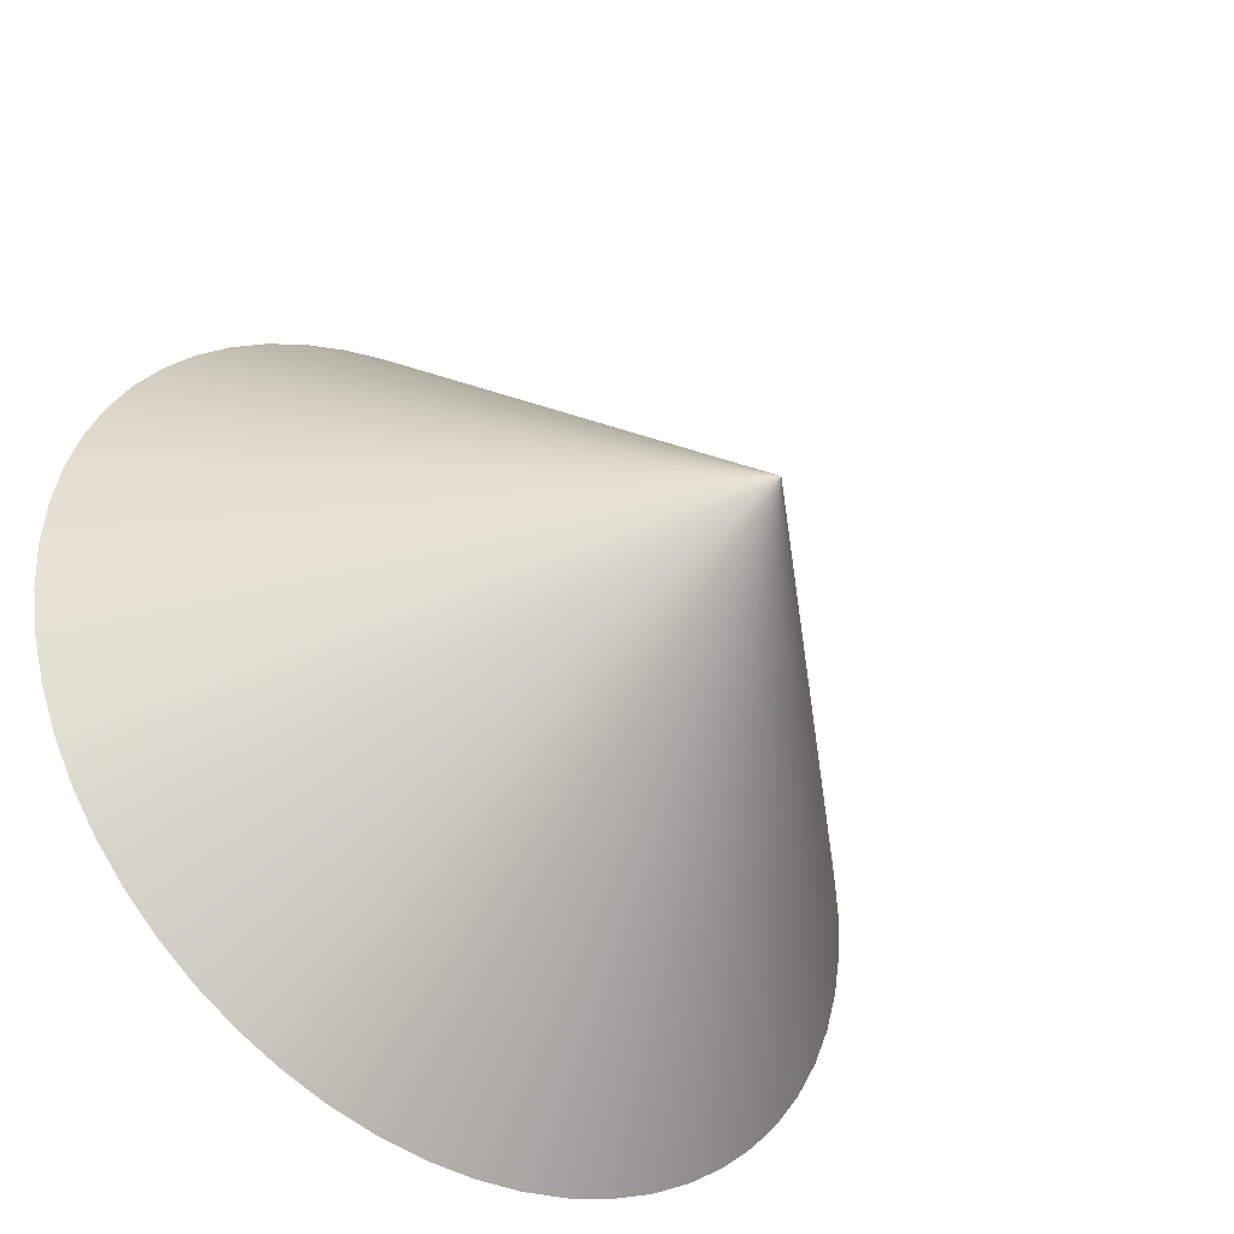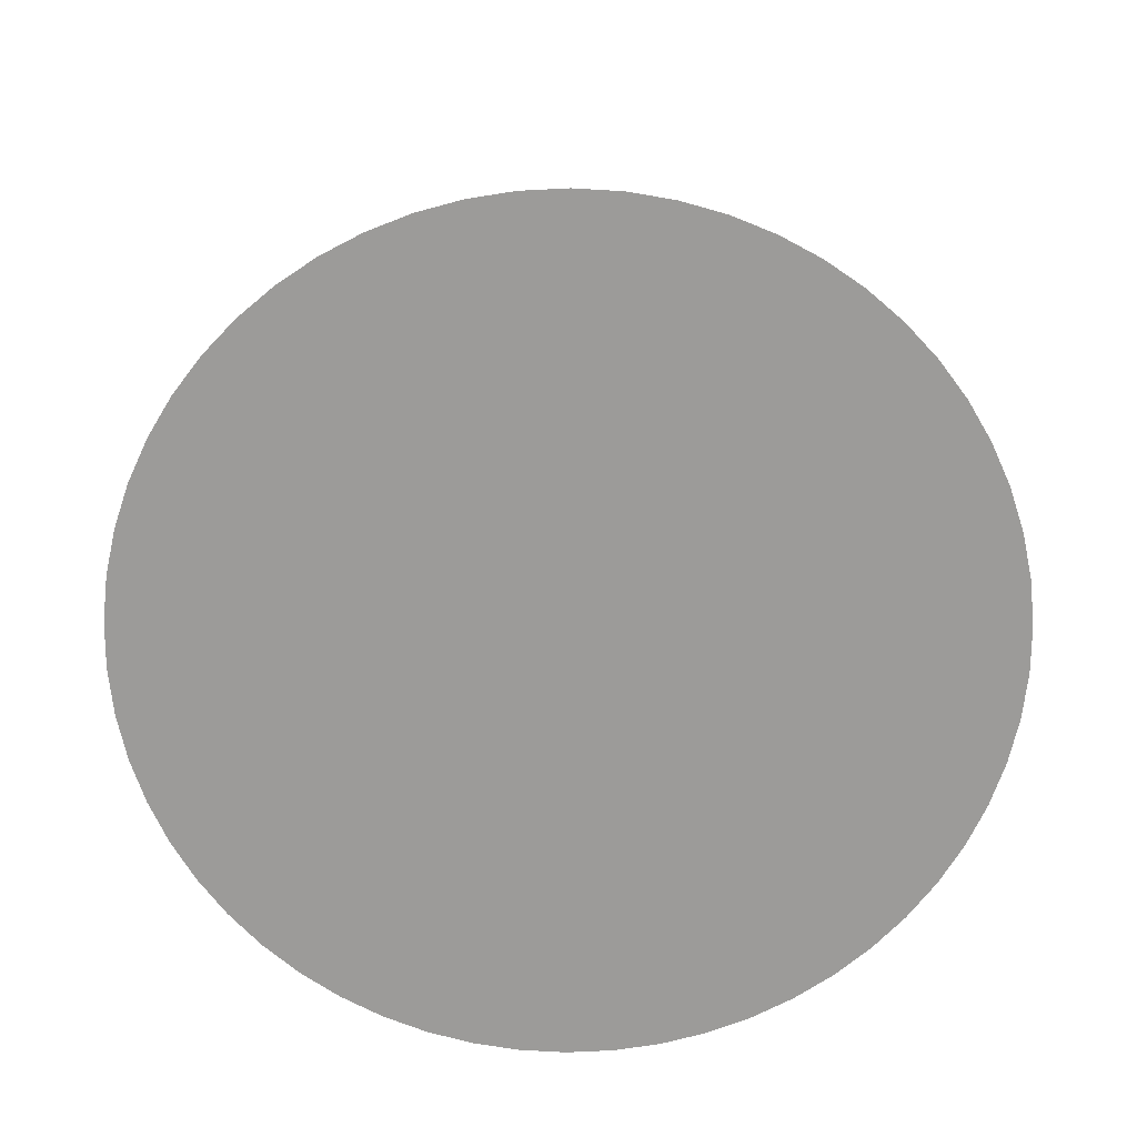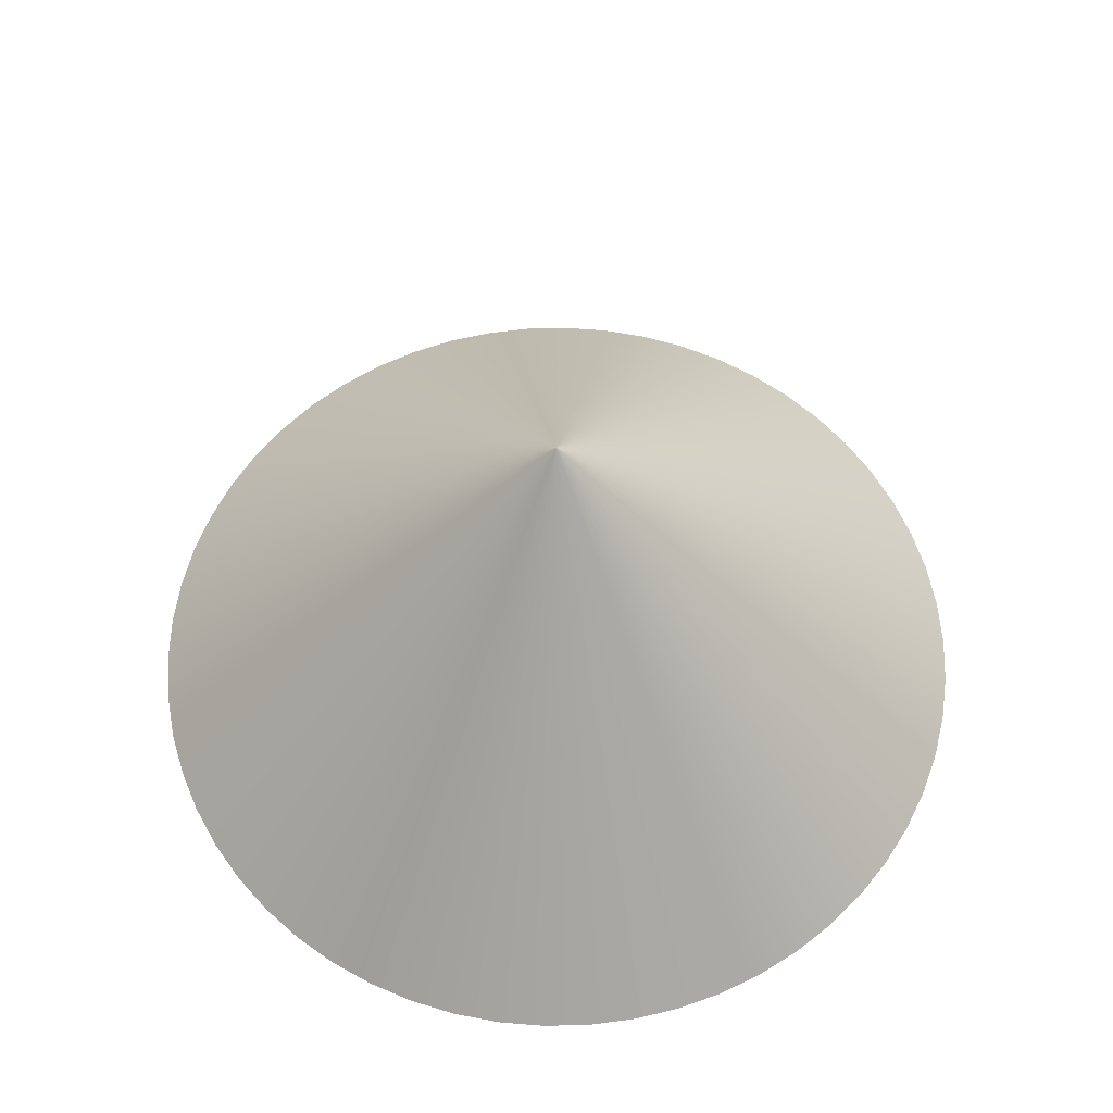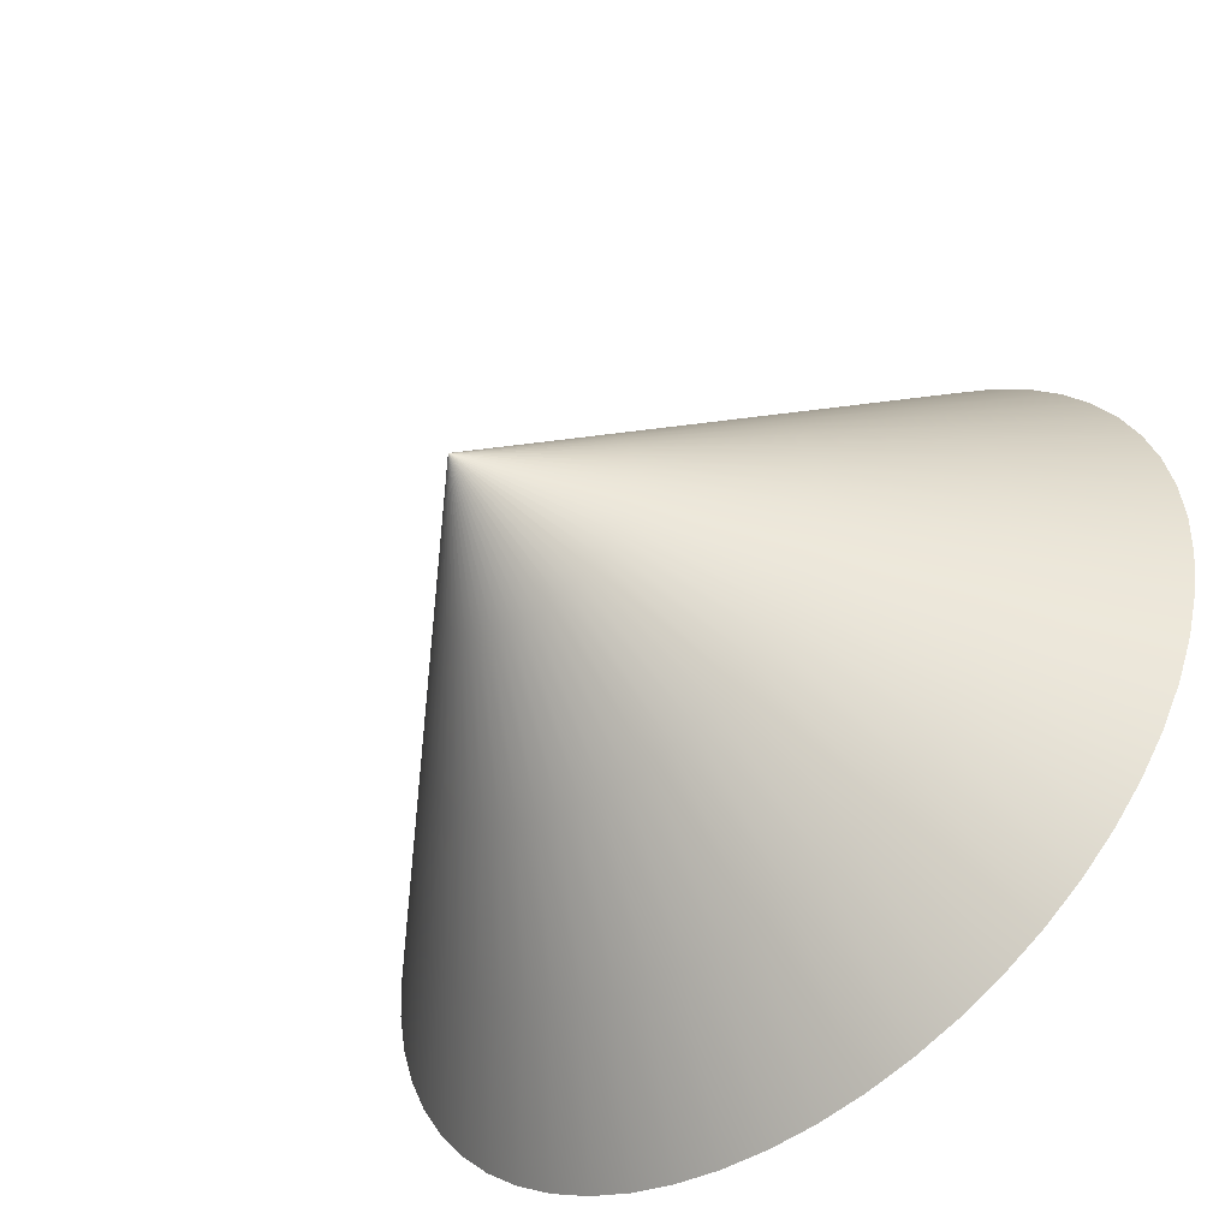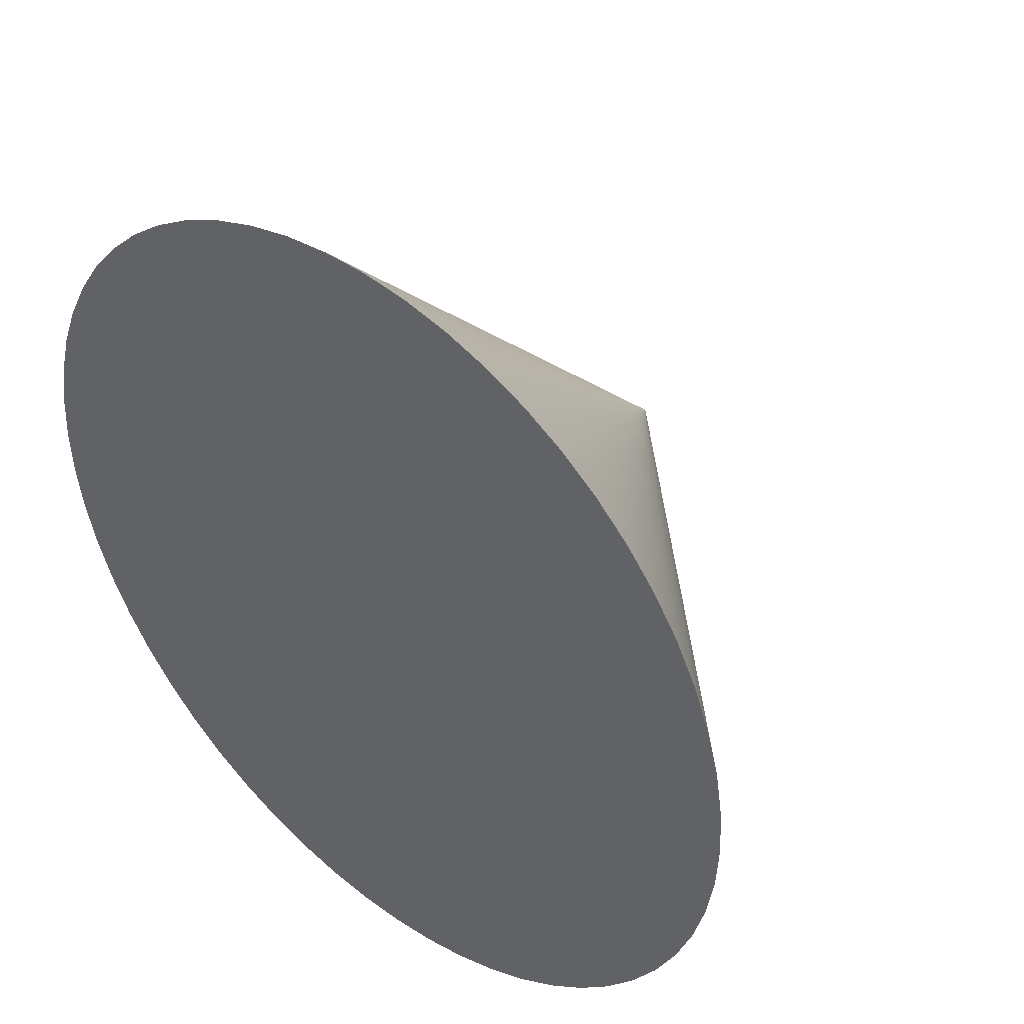
<metadata>
{"format":"obj","ext":"obj","renderer":"f3d","projection":"perspective","resolution":1024,"background":"white","views":[{"elev":-41.1,"azim":142.5,"up":"+Z"},{"elev":-69.9,"azim":64.9,"up":"+Y"},{"elev":61.2,"azim":116.5,"up":"+Y"},{"elev":-51.5,"azim":-141.1,"up":"+Z"},{"elev":42.0,"azim":41.1,"up":"+Z"}]}
</metadata>
<code>
g 實體1
v -1 -0.5 0
v -0.9941 -0.5 -0.1081
v -0.9941 -0.5 0.1081
v -0.9766 -0.5 -0.215
v -0.9766 -0.5 0.215
v -0.9477 -0.5 -0.3193
v -0.9477 -0.5 0.3193
v -0.9076 -0.5 -0.4199
v -0.9076 -0.5 0.4199
v -0.8569 -0.5 -0.5156
v -0.8569 -0.5 0.5156
v -0.7961 -0.5 -0.6052
v -0.7961 -0.5 0.6052
v -0.75 -0.25 0
v -0.7456 -0.25 -0.08109
v -0.7456 -0.25 0.08109
v -0.7325 -0.25 -0.1612
v -0.7325 -0.25 0.1612
v -0.726 -0.5 -0.6877
v -0.726 -0.5 0.6877
v -0.7107 -0.25 -0.2395
v -0.7107 -0.25 0.2395
v -0.6807 -0.25 -0.3149
v -0.6807 -0.25 0.3149
v -0.6474 -0.5 -0.7622
v -0.6474 -0.5 0.7622
v -0.6426 -0.25 -0.3867
v -0.6426 -0.25 0.3867
v -0.5971 -0.25 -0.4539
v -0.5971 -0.25 0.4539
v -0.5612 -0.5 -0.8277
v -0.5612 -0.5 0.8277
v -0.5445 -0.25 -0.5158
v -0.5445 -0.25 0.5158
v -0.5 0 0
v -0.4971 0 -0.05406
v -0.4971 0 0.05406
v -0.4883 0 -0.1075
v -0.4883 0 0.1075
v -0.4855 -0.25 -0.5716
v -0.4855 -0.25 0.5716
v -0.4738 0 -0.1597
v -0.4738 0 0.1597
v -0.4684 -0.5 -0.8835
v -0.4684 -0.5 0.8835
v -0.4538 0 -0.2099
v -0.4538 0 0.2099
v -0.4284 0 -0.2578
v -0.4284 0 0.2578
v -0.4209 -0.25 -0.6208
v -0.4209 -0.25 0.6208
v -0.398 0 -0.3026
v -0.398 0 0.3026
v -0.3701 -0.5 -0.929
v -0.3701 -0.5 0.929
v -0.363 0 -0.3438
v -0.363 0 0.3438
v -0.3513 -0.25 -0.6626
v -0.3513 -0.25 0.6626
v -0.3237 0 -0.3811
v -0.3237 0 0.3811
v -0.2806 0 -0.4138
v -0.2806 0 0.4138
v -0.2776 -0.25 -0.6967
v -0.2776 -0.25 0.6967
v -0.2675 -0.5 -0.9636
v -0.2675 -0.5 0.9636
v -0.25 0.25 0
v -0.2485 0.25 -0.02703
v -0.2485 0.25 0.02703
v -0.2442 0.25 -0.05374
v -0.2442 0.25 0.05374
v -0.2369 0.25 -0.07982
v -0.2369 0.25 0.07982
v -0.2342 0 -0.4418
v -0.2342 0 0.4418
v -0.2269 0.25 -0.105
v -0.2269 0.25 0.105
v -0.2142 0.25 -0.1289
v -0.2142 0.25 0.1289
v -0.2006 -0.25 -0.7227
v -0.2006 -0.25 0.7227
v -0.199 0.25 -0.1513
v -0.199 0.25 0.1513
v -0.1851 0 -0.4645
v -0.1851 0 0.4645
v -0.1815 0.25 -0.1719
v -0.1815 0.25 0.1719
v -0.1618 -0.5 -0.9868
v -0.1618 -0.5 0.9868
v -0.1618 0.25 -0.1905
v -0.1618 0.25 0.1905
v -0.1403 0.25 -0.2069
v -0.1403 0.25 0.2069
v -0.1338 0 -0.4818
v -0.1338 0 0.4818
v -0.1213 -0.25 -0.7401
v -0.1213 -0.25 0.7401
v -0.1171 0.25 -0.2209
v -0.1171 0.25 0.2209
v -0.09254 0.25 -0.2322
v -0.09254 0.25 0.2322
v -0.08089 0 -0.4934
v -0.08089 0 0.4934
v -0.06688 0.25 -0.2409
v -0.06688 0.25 0.2409
v -0.05414 -0.5 -0.9985
v -0.05414 -0.5 0.9985
v -0.0406 -0.25 -0.7489
v -0.0406 -0.25 0.7489
v -0.04045 0.25 -0.2467
v -0.04045 0.25 0.2467
v -0.02707 0 -0.4993
v -0.02707 0 0.4993
v -0.01354 0.25 -0.2496
v -0.01354 0.25 0.2496
v 0 0.5 0
v 0.01354 0.25 -0.2496
v 0.01354 0.25 0.2496
v 0.02707 0 -0.4993
v 0.02707 0 0.4993
v 0.04045 0.25 -0.2467
v 0.04045 0.25 0.2467
v 0.0406 -0.25 -0.7489
v 0.0406 -0.25 0.7489
v 0.05414 -0.5 -0.9985
v 0.05414 -0.5 0.9985
v 0.06688 0.25 -0.2409
v 0.06688 0.25 0.2409
v 0.08089 0 -0.4934
v 0.08089 0 0.4934
v 0.09254 0.25 -0.2322
v 0.09254 0.25 0.2322
v 0.1171 0.25 -0.2209
v 0.1171 0.25 0.2209
v 0.1213 -0.25 -0.7401
v 0.1213 -0.25 0.7401
v 0.1338 0 -0.4818
v 0.1338 0 0.4818
v 0.1403 0.25 -0.2069
v 0.1403 0.25 0.2069
v 0.1618 -0.5 -0.9868
v 0.1618 -0.5 0.9868
v 0.1618 0.25 -0.1905
v 0.1618 0.25 0.1905
v 0.1815 0.25 -0.1719
v 0.1815 0.25 0.1719
v 0.1851 0 -0.4645
v 0.1851 0 0.4645
v 0.199 0.25 -0.1513
v 0.199 0.25 0.1513
v 0.2006 -0.25 -0.7227
v 0.2006 -0.25 0.7227
v 0.2142 0.25 -0.1289
v 0.2142 0.25 0.1289
v 0.2269 0.25 -0.105
v 0.2269 0.25 0.105
v 0.2342 0 -0.4418
v 0.2342 0 0.4418
v 0.2369 0.25 -0.07982
v 0.2369 0.25 0.07982
v 0.2442 0.25 -0.05374
v 0.2442 0.25 0.05374
v 0.2485 0.25 -0.02703
v 0.2485 0.25 0.02703
v 0.25 0.25 0
v 0.2675 -0.5 -0.9636
v 0.2675 -0.5 0.9636
v 0.2776 -0.25 -0.6967
v 0.2776 -0.25 0.6967
v 0.2806 0 -0.4138
v 0.2806 0 0.4138
v 0.3237 0 -0.3811
v 0.3237 0 0.3811
v 0.3513 -0.25 -0.6626
v 0.3513 -0.25 0.6626
v 0.363 0 -0.3438
v 0.363 0 0.3438
v 0.3701 -0.5 -0.929
v 0.3701 -0.5 0.929
v 0.398 0 -0.3026
v 0.398 0 0.3026
v 0.4209 -0.25 -0.6208
v 0.4209 -0.25 0.6208
v 0.4284 0 -0.2578
v 0.4284 0 0.2578
v 0.4538 0 -0.2099
v 0.4538 0 0.2099
v 0.4684 -0.5 -0.8835
v 0.4684 -0.5 0.8835
v 0.4738 0 -0.1597
v 0.4738 0 0.1597
v 0.4855 -0.25 -0.5716
v 0.4855 -0.25 0.5716
v 0.4883 0 -0.1075
v 0.4883 0 0.1075
v 0.4971 0 -0.05406
v 0.4971 0 0.05406
v 0.5 0 0
v 0.5445 -0.25 -0.5158
v 0.5445 -0.25 0.5158
v 0.5612 -0.5 -0.8277
v 0.5612 -0.5 0.8277
v 0.5971 -0.25 -0.4539
v 0.5971 -0.25 0.4539
v 0.6426 -0.25 -0.3867
v 0.6426 -0.25 0.3867
v 0.6474 -0.5 -0.7622
v 0.6474 -0.5 0.7622
v 0.6807 -0.25 -0.3149
v 0.6807 -0.25 0.3149
v 0.7107 -0.25 -0.2395
v 0.7107 -0.25 0.2395
v 0.726 -0.5 -0.6877
v 0.726 -0.5 0.6877
v 0.7325 -0.25 -0.1612
v 0.7325 -0.25 0.1612
v 0.7456 -0.25 -0.08109
v 0.7456 -0.25 0.08109
v 0.75 -0.25 0
v 0.7961 -0.5 -0.6052
v 0.7961 -0.5 0.6052
v 0.8569 -0.5 -0.5156
v 0.8569 -0.5 0.5156
v 0.9076 -0.5 -0.4199
v 0.9076 -0.5 0.4199
v 0.9477 -0.5 -0.3193
v 0.9477 -0.5 0.3193
v 0.9766 -0.5 -0.215
v 0.9766 -0.5 0.215
v 0.9941 -0.5 -0.1081
v 0.9941 -0.5 0.1081
v 1 -0.5 0
f 231 218 233
f 233 218 220
f 233 220 232
f 232 220 219
f 232 219 230
f 230 219 217
f 230 217 228
f 228 217 213
f 228 213 226
f 226 213 211
f 226 211 224
f 224 211 207
f 224 207 222
f 222 207 205
f 222 205 215
f 215 205 201
f 215 201 209
f 209 201 194
f 209 194 203
f 203 194 184
f 203 184 190
f 190 184 176
f 190 176 180
f 180 176 170
f 180 170 168
f 168 170 153
f 168 153 143
f 143 153 137
f 143 137 127
f 127 137 125
f 127 125 108
f 108 125 110
f 108 110 90
f 90 110 98
f 90 98 67
f 67 98 82
f 67 82 55
f 55 82 65
f 55 65 45
f 45 65 59
f 45 59 32
f 32 59 51
f 32 51 26
f 26 51 41
f 26 41 20
f 20 41 34
f 20 34 13
f 13 34 30
f 13 30 11
f 11 30 28
f 11 28 9
f 9 28 24
f 9 24 7
f 7 24 22
f 7 22 5
f 5 22 18
f 5 18 3
f 3 18 16
f 3 16 1
f 1 16 14
f 1 14 2
f 2 14 15
f 2 15 4
f 4 15 17
f 4 17 6
f 6 17 21
f 6 21 8
f 8 21 23
f 8 23 10
f 10 23 27
f 10 27 12
f 12 27 29
f 12 29 19
f 19 29 33
f 19 33 25
f 25 33 40
f 25 40 31
f 31 40 50
f 31 50 44
f 44 50 58
f 44 58 54
f 54 58 64
f 54 64 66
f 66 64 81
f 66 81 89
f 89 81 97
f 89 97 107
f 107 97 109
f 107 109 126
f 126 109 124
f 126 124 142
f 142 124 136
f 142 136 167
f 167 136 152
f 167 152 179
f 179 152 169
f 179 169 189
f 189 169 175
f 189 175 202
f 202 175 183
f 202 183 208
f 208 183 193
f 208 193 214
f 214 193 200
f 214 200 221
f 221 200 204
f 221 204 223
f 223 204 206
f 223 206 225
f 225 206 210
f 225 210 227
f 227 210 212
f 227 212 229
f 229 212 216
f 229 216 231
f 231 216 218
f 166 117 165
f 165 117 163
f 163 117 161
f 161 117 157
f 157 117 155
f 155 117 151
f 151 117 147
f 147 117 145
f 145 117 141
f 141 117 135
f 135 117 133
f 133 117 129
f 129 117 123
f 123 117 119
f 119 117 116
f 116 117 112
f 112 117 106
f 106 117 102
f 102 117 100
f 100 117 94
f 92 117 88
f 88 117 84
f 84 117 80
f 80 117 78
f 78 117 74
f 74 117 72
f 72 117 70
f 70 117 68
f 68 117 69
f 69 117 71
f 71 117 73
f 73 117 77
f 77 117 79
f 79 117 83
f 83 117 87
f 87 117 91
f 91 117 93
f 93 117 99
f 101 117 105
f 105 117 111
f 111 117 115
f 115 117 118
f 118 117 122
f 122 117 128
f 128 117 132
f 132 117 134
f 134 117 140
f 140 117 144
f 144 117 146
f 146 117 150
f 150 117 154
f 154 117 156
f 156 117 160
f 160 117 162
f 162 117 164
f 164 117 166
f 220 199 219
f 219 199 198
f 219 198 217
f 217 198 196
f 217 196 213
f 213 196 192
f 213 192 211
f 211 192 188
f 211 188 207
f 207 188 186
f 207 186 205
f 205 186 182
f 205 182 201
f 201 182 178
f 201 178 194
f 194 178 174
f 194 174 184
f 184 174 172
f 184 172 176
f 176 172 159
f 176 159 170
f 170 159 149
f 170 149 153
f 153 149 139
f 153 139 137
f 137 139 131
f 137 131 125
f 125 131 121
f 125 121 110
f 110 121 114
f 110 114 98
f 98 114 104
f 98 104 82
f 82 104 96
f 82 96 65
f 65 96 86
f 65 86 59
f 59 86 76
f 59 76 51
f 51 76 63
f 51 63 41
f 41 63 61
f 41 61 34
f 34 61 57
f 34 57 30
f 30 57 53
f 30 53 28
f 28 53 49
f 28 49 24
f 24 49 47
f 24 47 22
f 22 47 43
f 22 43 18
f 18 43 39
f 18 39 16
f 16 39 37
f 16 37 14
f 14 37 35
f 14 35 15
f 15 35 36
f 15 36 17
f 17 36 38
f 17 38 21
f 21 38 42
f 21 42 23
f 23 42 46
f 23 46 27
f 27 46 48
f 27 48 29
f 29 48 52
f 29 52 33
f 33 52 56
f 33 56 40
f 40 56 60
f 40 60 50
f 50 60 62
f 50 62 58
f 58 62 75
f 58 75 64
f 64 75 85
f 64 85 81
f 81 85 95
f 81 95 97
f 97 95 103
f 97 103 109
f 109 103 113
f 109 113 124
f 124 113 120
f 124 120 136
f 136 120 130
f 136 130 152
f 152 130 138
f 152 138 169
f 169 138 148
f 169 148 175
f 175 148 158
f 175 158 183
f 183 158 171
f 183 171 193
f 193 171 173
f 193 173 200
f 200 173 177
f 200 177 204
f 204 177 181
f 204 181 206
f 206 181 185
f 206 185 210
f 210 185 187
f 210 187 212
f 212 187 191
f 212 191 216
f 216 191 195
f 216 195 218
f 218 195 197
f 218 197 220
f 220 197 199
f 199 166 198
f 198 166 165
f 198 165 196
f 196 165 163
f 196 163 192
f 192 163 161
f 192 161 188
f 188 161 157
f 188 157 186
f 186 157 155
f 186 155 182
f 182 155 151
f 182 151 178
f 178 151 147
f 178 147 174
f 174 147 145
f 174 145 172
f 172 145 141
f 172 141 159
f 159 141 135
f 159 135 149
f 149 135 133
f 149 133 139
f 139 133 129
f 139 129 131
f 131 129 123
f 131 123 121
f 121 123 119
f 121 119 114
f 114 119 116
f 114 116 104
f 104 116 112
f 104 112 96
f 96 112 106
f 96 106 86
f 86 106 102
f 86 102 76
f 76 102 100
f 76 100 63
f 63 100 94
f 63 94 61
f 61 94 92
f 61 92 57
f 57 92 88
f 57 88 53
f 53 88 84
f 53 84 49
f 49 84 80
f 49 80 47
f 47 80 78
f 47 78 43
f 43 78 74
f 43 74 39
f 39 74 72
f 39 72 37
f 37 72 70
f 37 70 35
f 35 70 68
f 35 68 36
f 36 68 69
f 36 69 38
f 38 69 71
f 38 71 42
f 42 71 73
f 42 73 46
f 46 73 77
f 46 77 48
f 48 77 79
f 48 79 52
f 52 79 83
f 52 83 56
f 56 83 87
f 56 87 60
f 60 87 91
f 60 91 62
f 62 91 93
f 62 93 75
f 75 93 99
f 75 99 85
f 85 99 101
f 85 101 95
f 95 101 105
f 95 105 103
f 103 105 111
f 103 111 113
f 113 111 115
f 113 115 120
f 120 115 118
f 120 118 130
f 130 118 122
f 130 122 138
f 138 122 128
f 138 128 148
f 148 128 132
f 148 132 158
f 158 132 134
f 158 134 171
f 171 134 140
f 171 140 173
f 173 140 144
f 173 144 177
f 177 144 146
f 177 146 181
f 181 146 150
f 181 150 185
f 185 150 154
f 185 154 187
f 187 154 156
f 187 156 191
f 191 156 160
f 191 160 195
f 195 160 162
f 195 162 197
f 197 162 164
f 197 164 199
f 199 164 166
f 117 101 99
f 117 92 94
f 231 233 89
f 89 233 232
f 89 232 230
f 230 228 89
f 89 228 226
f 89 226 224
f 224 222 89
f 89 222 215
f 89 215 209
f 209 203 89
f 89 203 190
f 89 190 180
f 180 168 89
f 89 168 143
f 89 143 127
f 127 108 89
f 89 108 90
f 89 90 66
f 66 90 67
f 66 67 54
f 54 67 55
f 54 55 44
f 44 55 45
f 44 45 31
f 31 45 32
f 31 32 25
f 25 32 26
f 25 26 19
f 19 26 20
f 19 20 12
f 12 20 13
f 12 13 10
f 10 13 11
f 10 11 8
f 8 11 9
f 8 9 6
f 6 9 7
f 6 7 4
f 4 7 5
f 4 5 2
f 2 5 3
f 2 3 1
f 107 142 89
f 89 142 167
f 89 167 179
f 107 126 142
f 179 189 89
f 89 189 202
f 89 202 208
f 208 214 89
f 89 214 221
f 89 221 223
f 223 225 89
f 89 225 227
f 89 227 229
f 229 231 89

</code>
